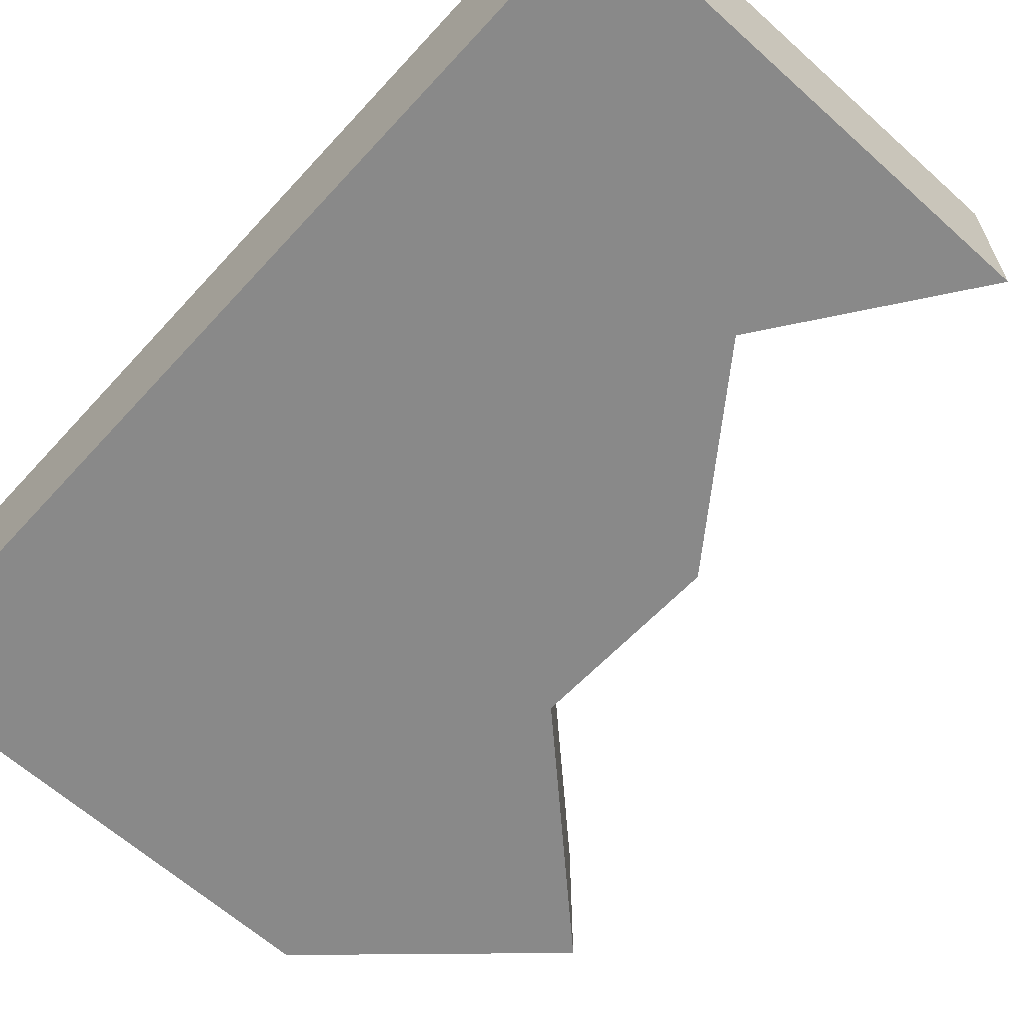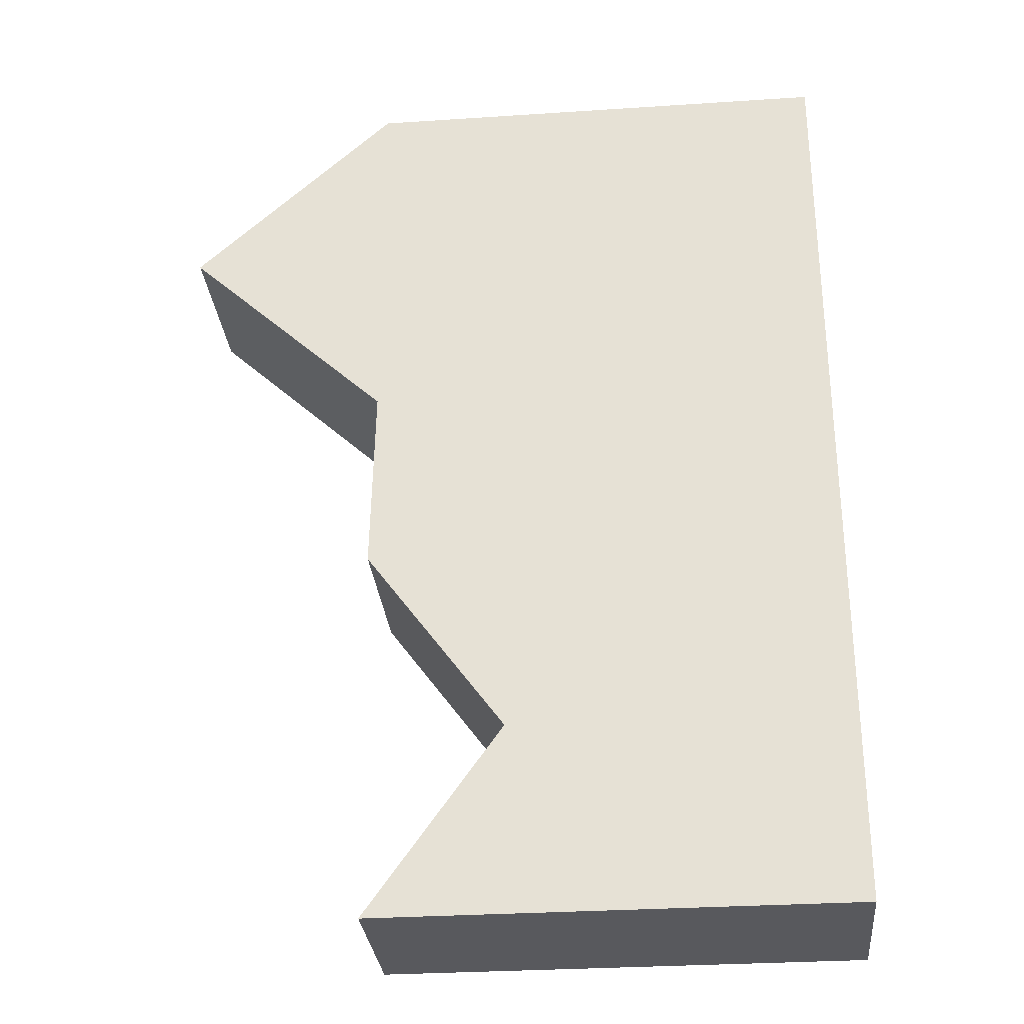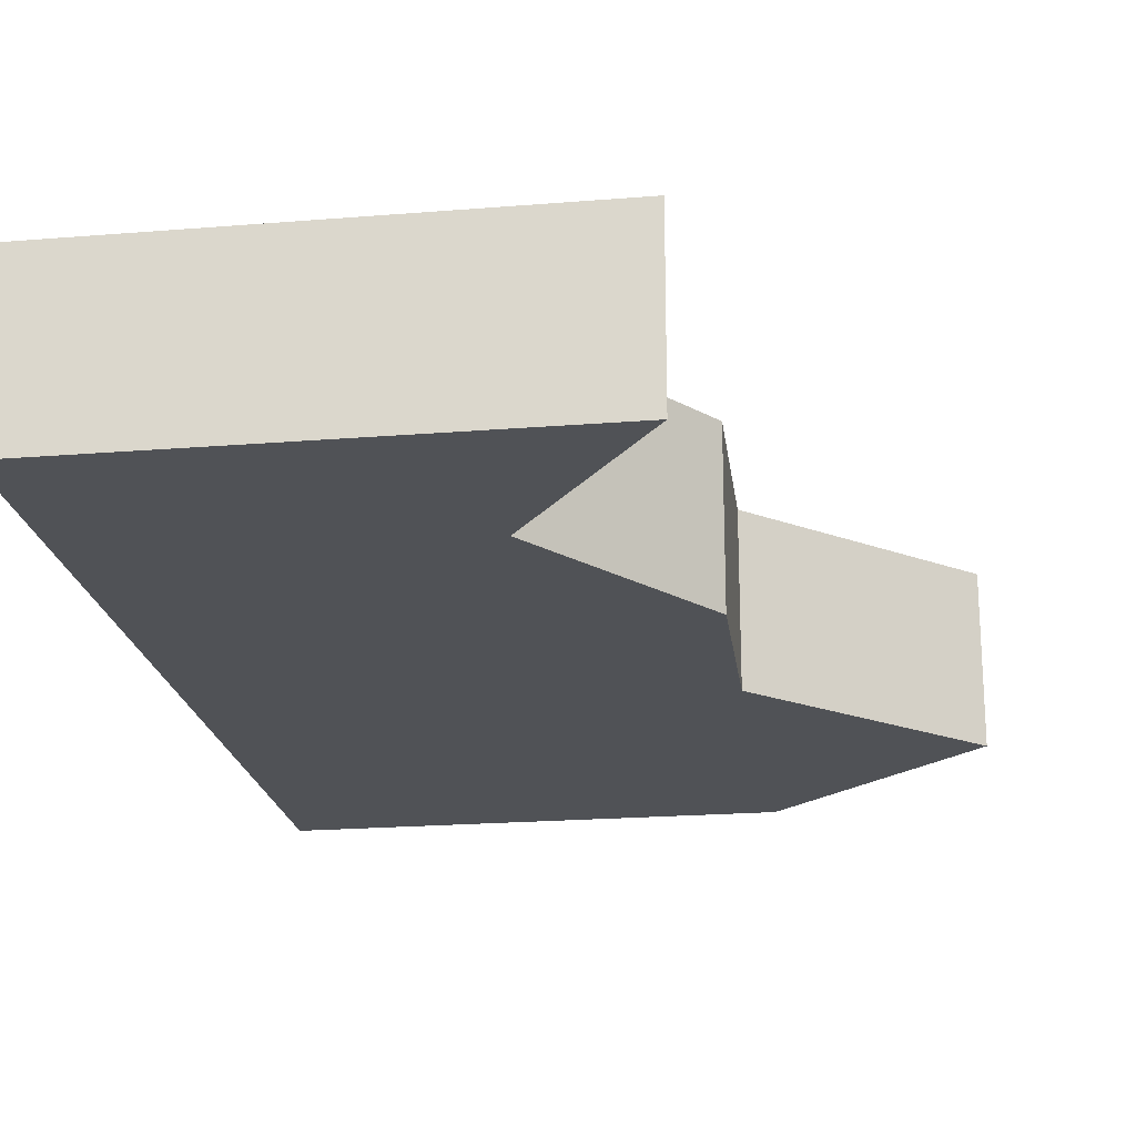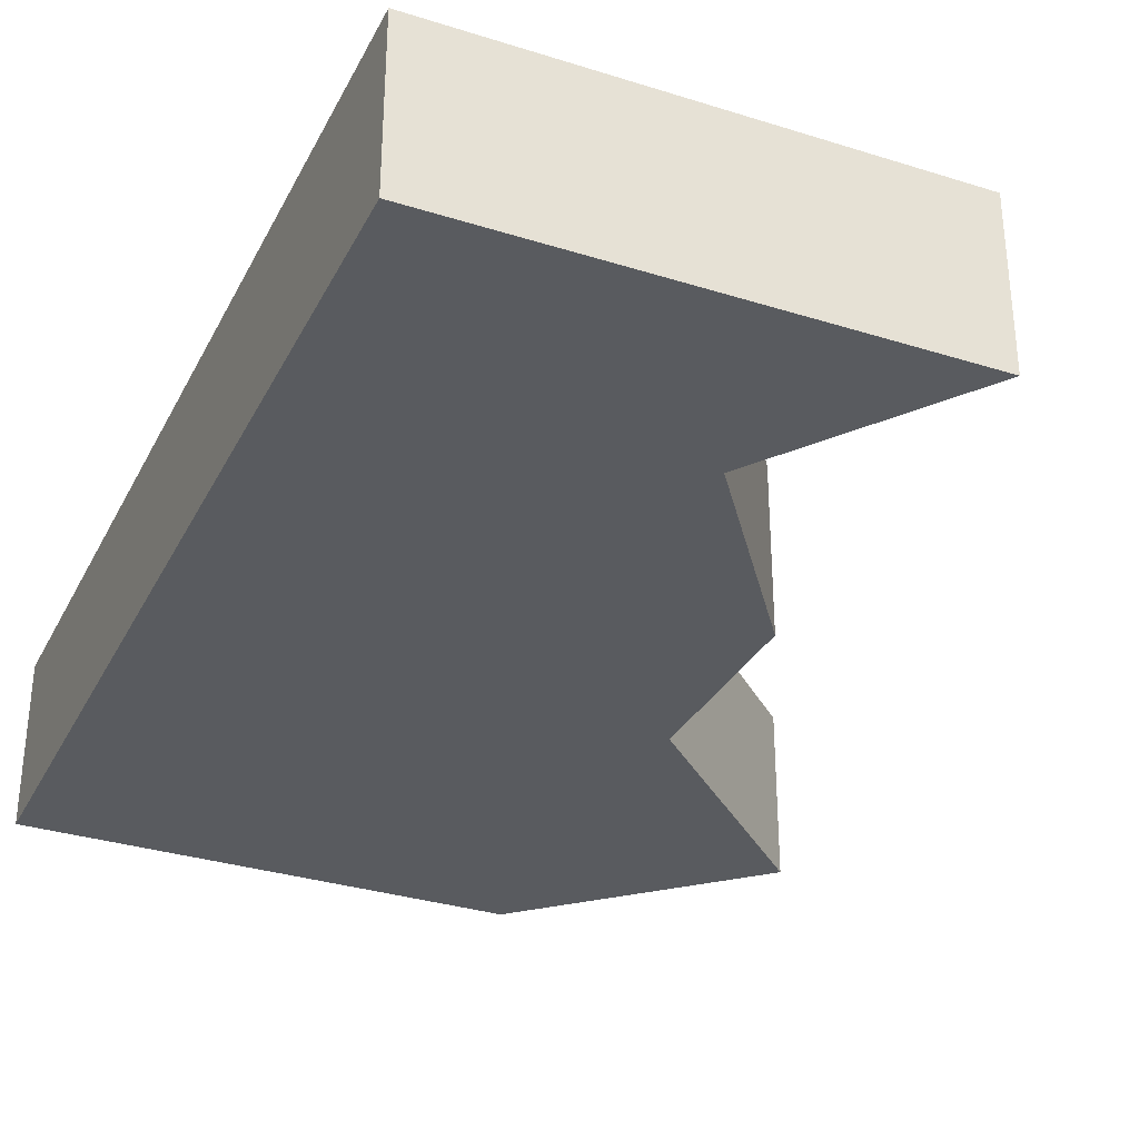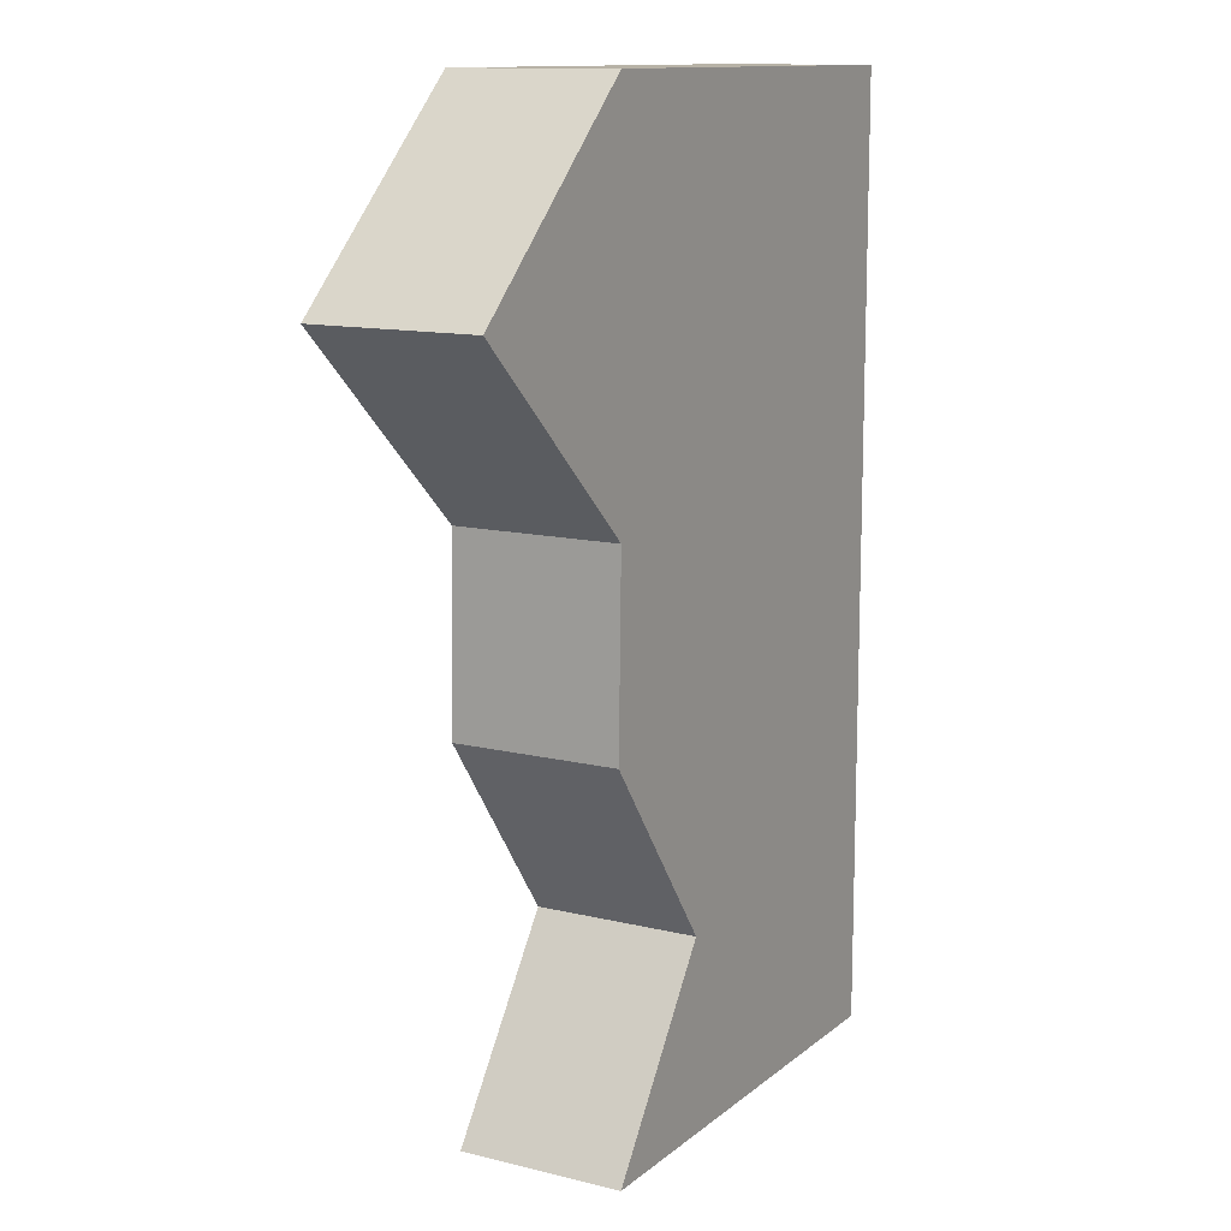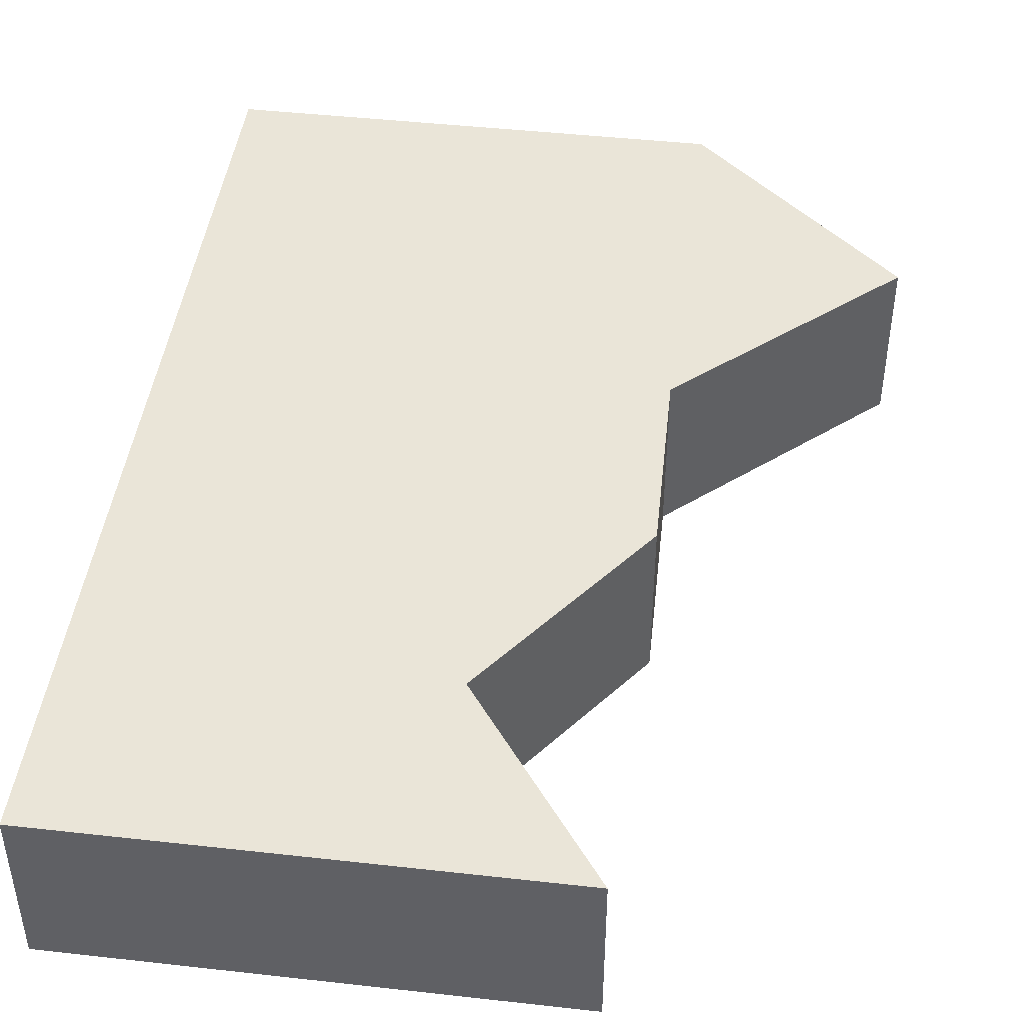
<metadata>
{"format":"obj","ext":"obj","renderer":"f3d","projection":"perspective","resolution":1024,"background":"white","views":[{"elev":-63.1,"azim":137.7,"up":"+Y"},{"elev":-30.1,"azim":5.5,"up":"+Z"},{"elev":-20.9,"azim":-171.7,"up":"+Y"},{"elev":-32.5,"azim":156.4,"up":"+Y"},{"elev":12.5,"azim":-60.2,"up":"+Z"},{"elev":44.9,"azim":-172.6,"up":"+Y"}]}
</metadata>
<code>
v  0 -81.42 -761
v  -201.6 -81.42 -947.9
v  467.2 -81.42 -947.9
v  467.2 -81.42 -761
v  467.2 81.42 -947.9
v  467.2 81.42 -761
v  467.2 -81.42 -1695
v  0 -81.42 -1695
v  0 81.42 -1695
v  467.2 81.42 -1695
v  0 81.42 -761
v  -201.6 81.42 -947.9
v  467.2 81.42 -1508
v  133.4 81.42 -1508
v  467.2 81.42 -1322
v  -3.961 81.42 -1322
v  467.2 81.42 -1135
v  0 81.42 -1135
v  467.2 -81.42 -1508
v  467.2 -81.42 -1322
v  467.2 -81.42 -1135
v  133.4 -81.42 -1508
v  -3.961 -81.42 -1322
v  0 -81.42 -1135
g Cube.002_Cube.002
f 1 2 3
f 3 4 1
f 4 3 5
f 5 6 4
f 7 8 9
f 9 10 7
f 1 4 6
f 6 11 1
f 6 5 12
f 12 11 6
f 13 10 9
f 9 14 13
f 15 13 14
f 14 16 15
f 17 15 16
f 16 18 17
f 5 17 18
f 18 12 5
f 19 7 10
f 10 13 19
f 20 19 13
f 13 15 20
f 21 20 15
f 15 17 21
f 3 21 17
f 17 5 3
f 22 8 7
f 7 19 22
f 23 22 19
f 19 20 23
f 24 23 20
f 20 21 24
f 2 24 21
f 21 3 2
f 2 1 11
f 11 12 2
f 24 2 12
f 12 18 24
f 23 24 18
f 18 16 23
f 22 23 16
f 16 14 22
f 14 9 8
f 8 22 14

</code>
